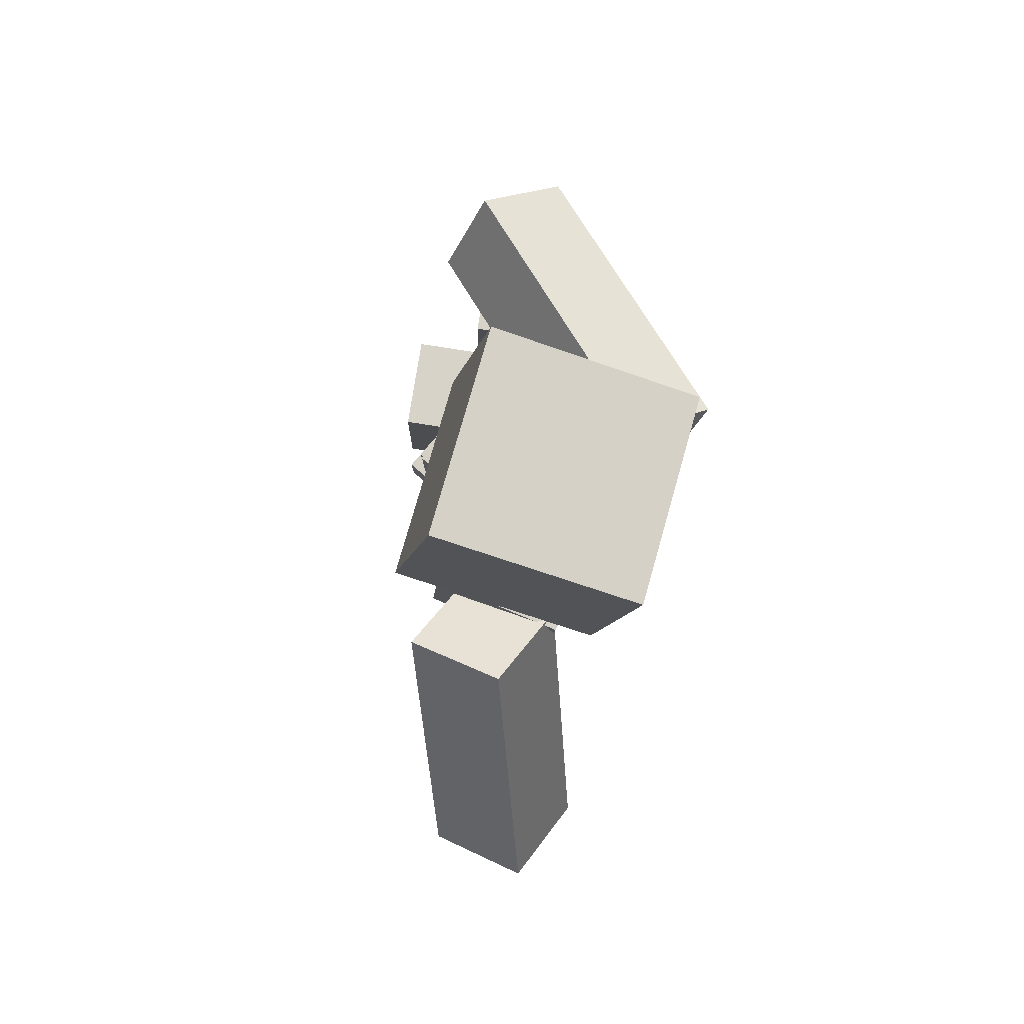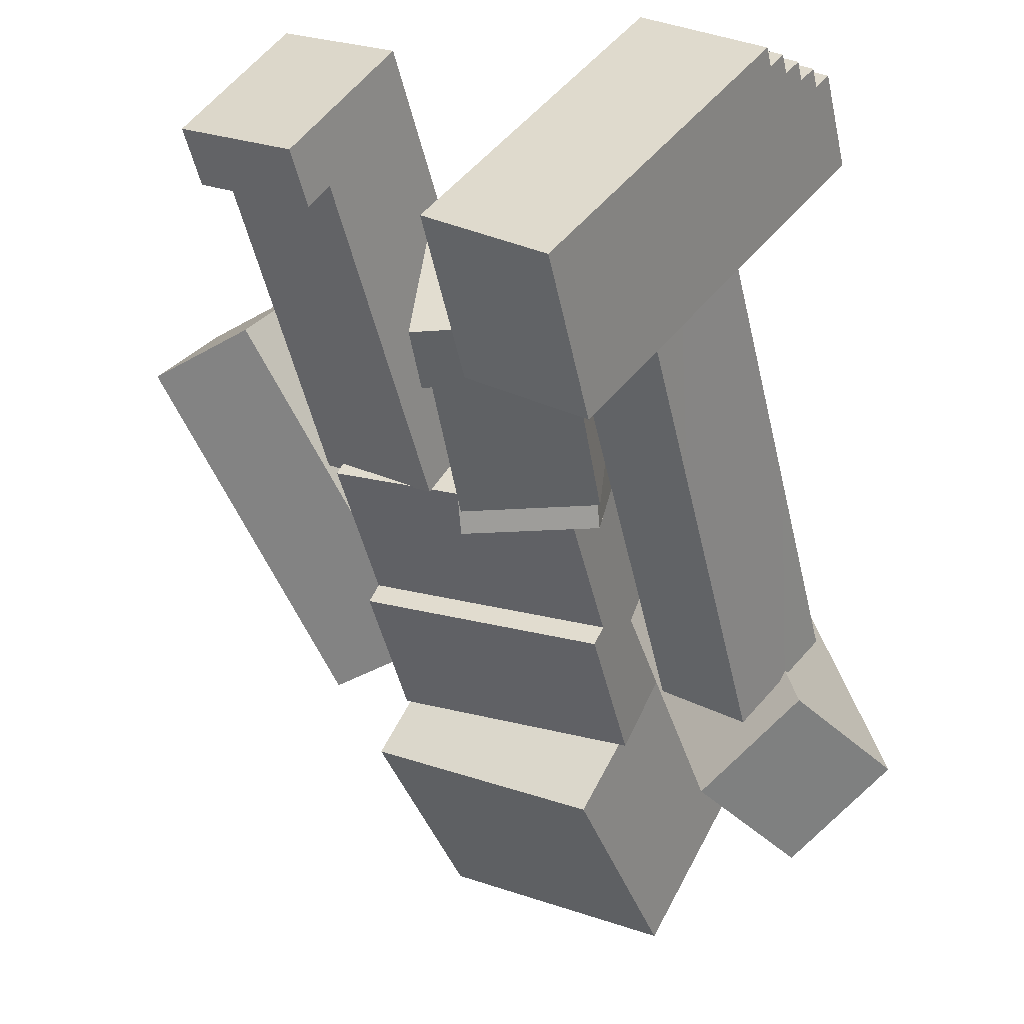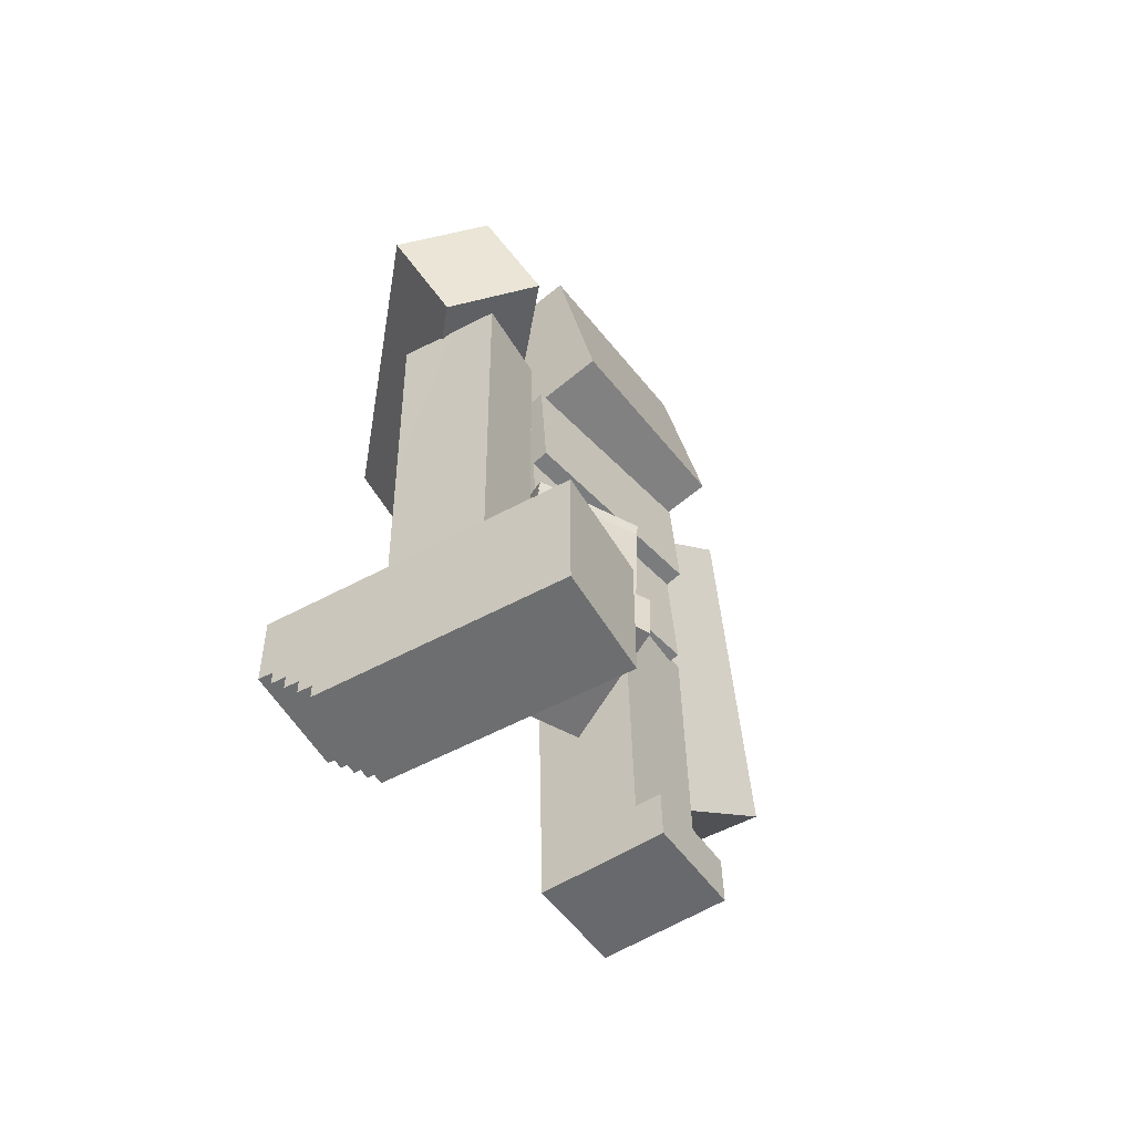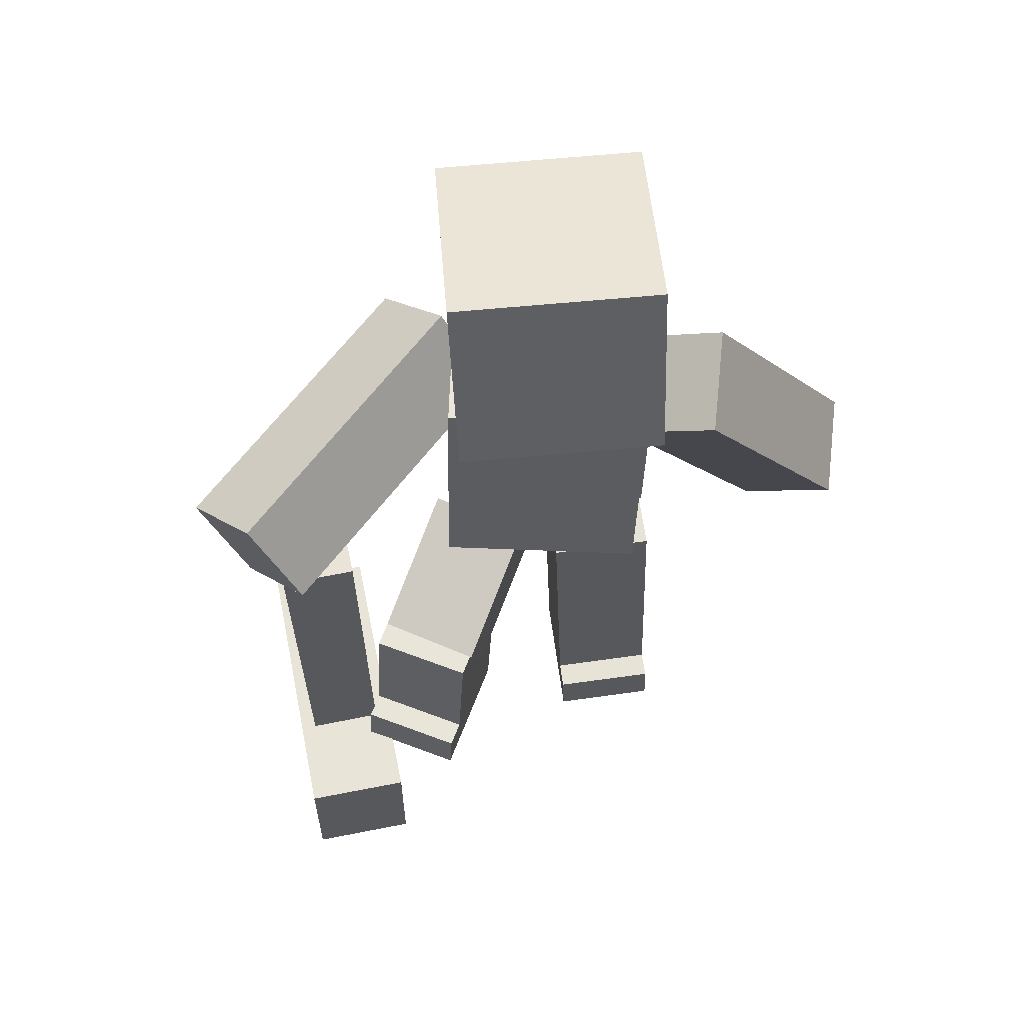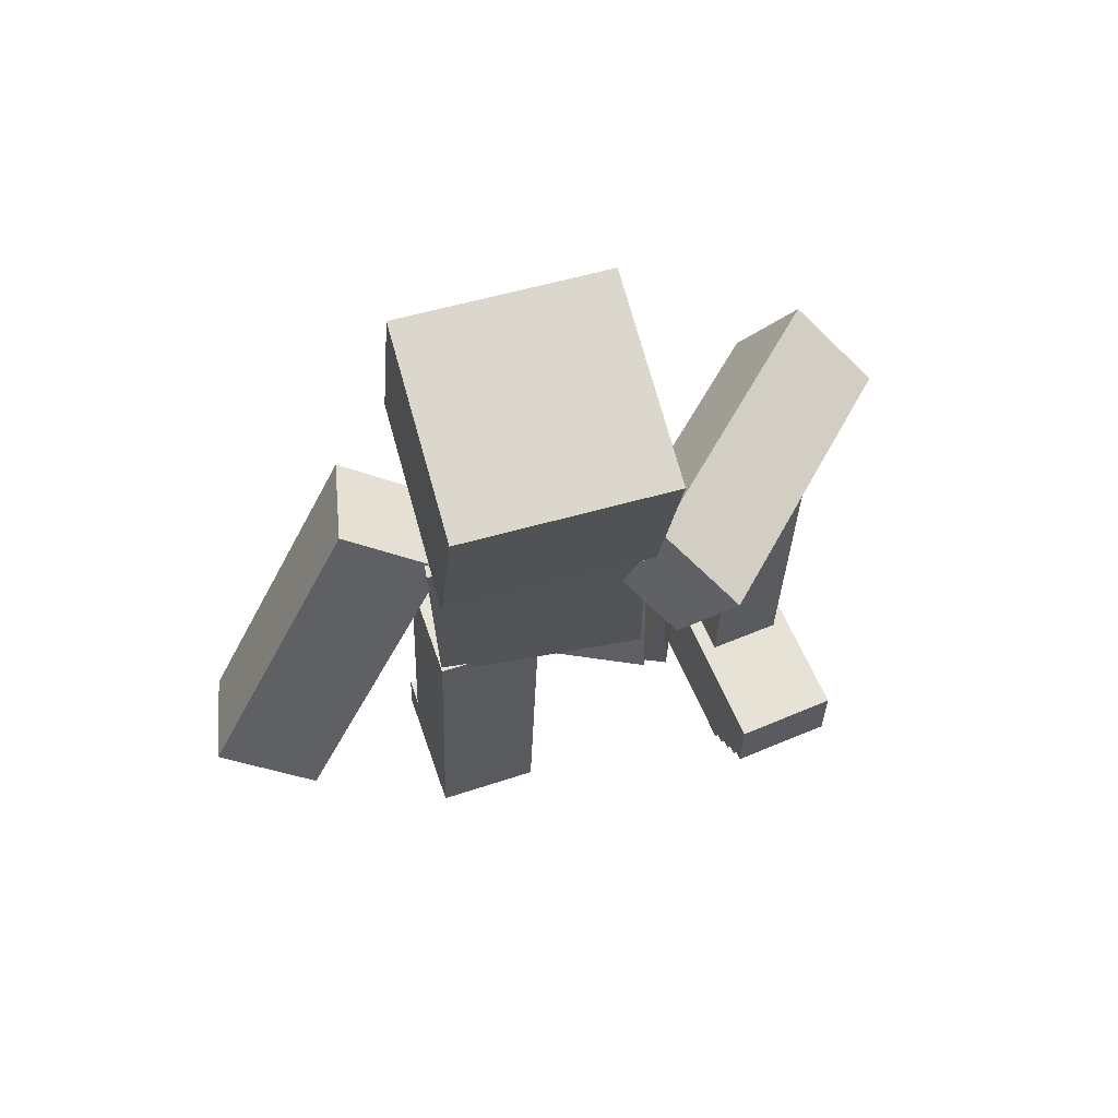
<metadata>
{"format":"obj","ext":"obj","renderer":"f3d","projection":"perspective","resolution":1024,"background":"white","views":[{"elev":77.0,"azim":137.1,"up":"+Z"},{"elev":-49.2,"azim":-168.4,"up":"+Y"},{"elev":-54.2,"azim":-21.9,"up":"+Z"},{"elev":60.3,"azim":26.6,"up":"+Z"},{"elev":63.1,"azim":-165.0,"up":"+Z"}]}
</metadata>
<code>
g crafter_monument
v 0.2265 -0.02434 2.55
v -0.2593 0.001346 2.541
v -0.1626 -0.2054 2.56
v 0.1299 0.1824 2.531
v -0.1669 -0.1812 2.84
v -0.2676 0.04866 3.09
v -0.171 -0.158 3.109
v -0.2593 0.001346 2.541
v -0.1626 -0.2054 2.56
v -0.1511 -0.2151 2.843
v -0.1551 -0.1919 3.112
v 0.234 -0.0109 3.103
v -0.1511 -0.2151 2.843
v -0.1551 -0.1919 3.112
v 0.2381 -0.03408 2.834
v 0.2182 0.02298 3.099
v -0.2676 0.04866 3.09
v 0.1215 0.2297 3.08
v -0.171 -0.158 3.109
v -0.1551 -0.1919 3.112
v 0.234 -0.0109 3.103
v -0.1669 -0.1812 2.84
v 0.2381 -0.03408 2.834
v 0.2223 -0.000199 2.83
v -0.1511 -0.2151 2.843
v 0.2223 -0.000199 2.83
v 0.234 -0.0109 3.103
v 0.2182 0.02298 3.099
v 0.2381 -0.03408 2.834
v 0.1215 0.2297 3.08
v 0.2265 -0.02434 2.55
v 0.1299 0.1824 2.531
v -0.1669 -0.1812 2.84
v 0.2265 -0.02434 2.55
v -0.1626 -0.2054 2.56
v 0.2223 -0.000199 2.83
v -0.2593 0.001346 2.541
v 0.1215 0.2297 3.08
v -0.2676 0.04866 3.09
v 0.1299 0.1824 2.531
v 0.03075 0.1701 3.075
v -0.07325 -0.1142 3.098
v 0.1213 -0.02368 3.094
v -0.1638 0.07958 3.08
v 0.02882 0.181 3.202
v -0.07518 -0.1033 3.225
v -0.1658 0.0905 3.207
v 0.1194 -0.01276 3.22
v 0.1194 -0.01276 3.22
v -0.07325 -0.1142 3.098
v -0.07518 -0.1033 3.225
v 0.1213 -0.02368 3.094
v 0.02882 0.181 3.202
v 0.1213 -0.02368 3.094
v 0.1194 -0.01276 3.22
v 0.03075 0.1701 3.075
v -0.1658 0.0905 3.207
v 0.03075 0.1701 3.075
v 0.02882 0.181 3.202
v -0.1638 0.07958 3.08
v -0.07518 -0.1033 3.225
v -0.1638 0.07958 3.08
v -0.1658 0.0905 3.207
v -0.07325 -0.1142 3.098
v 0.07489 0.2869 3.072
v -0.2905 0.06456 3.062
v 0.292 -0.07399 3.157
v -0.07338 -0.2963 3.146
v -0.3432 0.1316 3.483
v 0.2394 -0.006991 3.578
v -0.126 -0.2293 3.567
v 0.02224 0.3539 3.493
v 0.02224 0.3539 3.493
v 0.292 -0.07399 3.157
v 0.2394 -0.006991 3.578
v 0.07489 0.2869 3.072
v -0.3432 0.1316 3.483
v 0.07489 0.2869 3.072
v 0.02224 0.3539 3.493
v -0.2905 0.06456 3.062
v -0.126 -0.2293 3.567
v -0.2905 0.06456 3.062
v -0.3432 0.1316 3.483
v -0.07338 -0.2963 3.146
v 0.292 -0.07399 3.157
v -0.126 -0.2293 3.567
v 0.2394 -0.006991 3.578
v -0.07338 -0.2963 3.146
v -0.604 -0.5312 2.909
v -0.3485 0.09075 2.816
v -0.4651 0.09144 2.997
v -0.4873 -0.5319 2.729
v -0.4298 -0.586 3.022
v -0.1743 0.03604 2.929
v -0.3132 -0.5866 2.842
v -0.291 0.03673 3.11
v -0.604 -0.5312 2.909
v -0.3132 -0.5866 2.842
v -0.4873 -0.5319 2.729
v -0.4298 -0.586 3.022
v -0.4873 -0.5319 2.729
v -0.1743 0.03604 2.929
v -0.3485 0.09075 2.816
v -0.3132 -0.5866 2.842
v -0.3485 0.09075 2.816
v -0.291 0.03673 3.11
v -0.4651 0.09144 2.997
v -0.1743 0.03604 2.929
v -0.4651 0.09144 2.997
v -0.4298 -0.586 3.022
v -0.604 -0.5312 2.909
v -0.291 0.03673 3.11
v 0.5734 0.3364 2.56
v 0.1707 0.01007 2.998
v 0.3598 0.0455 3.093
v 0.3843 0.301 2.465
v 0.5011 0.5246 2.634
v 0.09838 0.1983 3.072
v 0.312 0.4892 2.538
v 0.2875 0.2337 3.167
v 0.5734 0.3364 2.56
v 0.312 0.4892 2.538
v 0.3843 0.301 2.465
v 0.5011 0.5246 2.634
v 0.3843 0.301 2.465
v 0.09838 0.1983 3.072
v 0.1707 0.01007 2.998
v 0.312 0.4892 2.538
v 0.1707 0.01007 2.998
v 0.2875 0.2337 3.167
v 0.3598 0.0455 3.093
v 0.09838 0.1983 3.072
v 0.3598 0.0455 3.093
v 0.5011 0.5246 2.634
v 0.5734 0.3364 2.56
v 0.2875 0.2337 3.167
v 0.2452 0.01546 2.563
v -0.05217 0.07375 2.555
v 0.1251 0.1934 2.563
v 0.0679 -0.1042 2.555
v 0.2659 0.02932 1.844
v -0.03149 0.0876 1.836
v 0.08858 -0.09033 1.836
v 0.1458 0.2072 1.844
v 0.2452 0.01546 2.563
v 0.1343 0.1996 2.243
v 0.2544 0.02162 2.243
v 0.1251 0.1934 2.563
v 0.1251 0.1934 2.563
v -0.04297 0.07991 2.236
v 0.1343 0.1996 2.243
v -0.05217 0.07375 2.555
v -0.05217 0.07375 2.555
v 0.07709 -0.09802 2.236
v -0.04297 0.07991 2.236
v 0.0679 -0.1042 2.555
v 0.2452 0.01546 2.563
v 0.07709 -0.09802 2.236
v 0.0679 -0.1042 2.555
v 0.2544 0.02162 2.243
v 0.1193 -0.1359 1.836
v 0.2936 -0.01825 1.948
v 0.2966 -0.01624 1.844
v 0.1163 -0.1379 1.94
v 0.08858 -0.09033 1.836
v 0.2966 -0.01624 1.844
v 0.2659 0.02932 1.844
v 0.1193 -0.1359 1.836
v 0.2659 0.02932 1.844
v 0.2936 -0.01825 1.948
v 0.2629 0.02731 1.948
v 0.2966 -0.01624 1.844
v 0.2629 0.02731 1.948
v 0.1163 -0.1379 1.94
v 0.08558 -0.09234 1.94
v 0.2936 -0.01825 1.948
v 0.08558 -0.09234 1.94
v 0.1193 -0.1359 1.836
v 0.08858 -0.09033 1.836
v 0.1163 -0.1379 1.94
v 0.1458 0.2072 1.844
v 0.2544 0.02162 2.243
v 0.1343 0.1996 2.243
v 0.2629 0.02731 1.948
v 0.2659 0.02932 1.844
v 0.1458 0.2072 1.844
v -0.04297 0.07991 2.236
v -0.03149 0.0876 1.836
v 0.1343 0.1996 2.243
v -0.03149 0.0876 1.836
v 0.08558 -0.09234 1.94
v 0.08858 -0.09033 1.836
v 0.07709 -0.09802 2.236
v -0.04297 0.07991 2.236
v 0.08558 -0.09234 1.94
v 0.2544 0.02162 2.243
v 0.2629 0.02731 1.948
v 0.07709 -0.09802 2.236
v -0.04297 0.07991 2.236
v 0.2544 0.02162 2.243
v 0.07709 -0.09802 2.236
v 0.1343 0.1996 2.243
v 0.07709 -0.09802 2.236
v 0.1343 0.1996 2.243
v -0.04297 0.07991 2.236
v 0.2544 0.02162 2.243
v -0.0479 -0.4081 1.961
v -0.2847 -0.2184 1.966
v -0.2609 -0.4317 1.971
v -0.07171 -0.1948 1.956
v -0.2548 -0.4863 1.972
v -0.03728 -0.4601 2.066
v -0.0418 -0.4627 1.962
v -0.2503 -0.4837 2.076
v -0.2609 -0.4317 1.971
v -0.0418 -0.4627 1.962
v -0.0479 -0.4081 1.961
v -0.2548 -0.4863 1.972
v -0.0479 -0.4081 1.961
v -0.03728 -0.4601 2.066
v -0.04337 -0.4055 2.065
v -0.0418 -0.4627 1.962
v -0.04337 -0.4055 2.065
v -0.2503 -0.4837 2.076
v -0.2564 -0.429 2.075
v -0.03728 -0.4601 2.066
v -0.2564 -0.429 2.075
v -0.2548 -0.4863 1.972
v -0.2609 -0.4317 1.971
v -0.2503 -0.4837 2.076
v -0.07171 -0.1948 1.956
v -0.03058 -0.398 2.36
v -0.05439 -0.1847 2.355
v -0.04337 -0.4055 2.065
v -0.0479 -0.4081 1.961
v -0.07171 -0.1948 1.956
v -0.2674 -0.2083 2.365
v -0.2847 -0.2184 1.966
v -0.05439 -0.1847 2.355
v -0.2847 -0.2184 1.966
v -0.2564 -0.429 2.075
v -0.2609 -0.4317 1.971
v -0.2436 -0.4215 2.37
v -0.2674 -0.2083 2.365
v -0.2564 -0.429 2.075
v -0.03058 -0.398 2.36
v -0.04337 -0.4055 2.065
v -0.2436 -0.4215 2.37
v -0.2674 -0.2083 2.365
v -0.03058 -0.398 2.36
v -0.2436 -0.4215 2.37
v -0.05439 -0.1847 2.355
v -0.03168 -0.08486 2.549
v -0.2666 -0.01785 2.369
v -0.05339 -0.000572 2.353
v -0.2449 -0.1021 2.565
v -0.03168 -0.08486 2.549
v -0.03932 -0.2937 2.225
v -0.0176 -0.378 2.421
v -0.05339 -0.000572 2.353
v -0.05339 -0.000572 2.353
v -0.2525 -0.3109 2.241
v -0.03932 -0.2937 2.225
v -0.2666 -0.01785 2.369
v -0.2666 -0.01785 2.369
v -0.2308 -0.3952 2.437
v -0.2525 -0.3109 2.241
v -0.2449 -0.1021 2.565
v -0.03168 -0.08486 2.549
v -0.2308 -0.3952 2.437
v -0.2449 -0.1021 2.565
v -0.0176 -0.378 2.421
v -0.2308 -0.3952 2.437
v -0.03932 -0.2937 2.225
v -0.2525 -0.3109 2.241
v -0.0176 -0.378 2.421
v -0.3963 -0.5427 2.748
v -0.512 -0.3791 1.973
v -0.5224 -0.3872 2.748
v -0.3884 -0.5365 1.973
v -0.2734 -0.4462 2.75
v -0.3884 -0.5365 1.973
v -0.3963 -0.5427 2.748
v -0.2655 -0.44 1.975
v -0.3995 -0.2907 2.75
v -0.512 -0.3791 1.973
v -0.3891 -0.2826 1.975
v -0.5224 -0.3872 2.748
v -0.2734 -0.4462 2.75
v -0.3891 -0.2826 1.975
v -0.2655 -0.44 1.975
v -0.3995 -0.2907 2.75
v -0.2734 -0.4462 2.75
v -0.5224 -0.3872 2.748
v -0.3995 -0.2907 2.75
v -0.3963 -0.5427 2.748
v -0.1223 -0.5743 1.972
v -0.1223 -0.5743 1.692
v -0.295 -0.7098 1.972
v -0.295 -0.7098 1.692
v -0.508 -0.08308 1.972
v -0.1223 -0.5743 1.972
v -0.295 -0.7098 1.972
v -0.6806 -0.2186 1.972
v -0.508 -0.08308 1.816
v -0.6806 -0.2186 1.972
v -0.6806 -0.2186 1.816
v -0.508 -0.08308 1.972
v -0.6619 -0.2425 1.785
v -0.6619 -0.2425 1.816
v -0.6432 -0.2663 1.785
v -0.295 -0.7098 1.972
v -0.6245 -0.2902 1.754
v -0.6432 -0.2663 1.754
v -0.6806 -0.2186 1.972
v -0.6806 -0.2186 1.816
v -0.6057 -0.314 1.723
v -0.6245 -0.2902 1.723
v -0.295 -0.7098 1.692
v -0.6057 -0.314 1.692
v -0.508 -0.08308 1.972
v -0.508 -0.08308 1.816
v -0.4893 -0.1069 1.816
v -0.1223 -0.5743 1.972
v -0.4705 -0.1308 1.785
v -0.4518 -0.1546 1.754
v -0.4893 -0.1069 1.785
v -0.4705 -0.1308 1.754
v -0.4331 -0.1785 1.723
v -0.4518 -0.1546 1.723
v -0.4331 -0.1785 1.692
v -0.1223 -0.5743 1.692
v -0.4331 -0.1785 1.692
v -0.6057 -0.314 1.692
v -0.295 -0.7098 1.692
v -0.1223 -0.5743 1.692
v -0.4331 -0.1785 1.692
v -0.6057 -0.314 1.723
v -0.6057 -0.314 1.692
v -0.4331 -0.1785 1.723
v -0.4893 -0.1069 1.816
v -0.6806 -0.2186 1.816
v -0.6619 -0.2425 1.816
v -0.508 -0.08308 1.816
v -0.4705 -0.1308 1.785
v -0.6619 -0.2425 1.785
v -0.6432 -0.2663 1.785
v -0.4893 -0.1069 1.785
v -0.4518 -0.1546 1.754
v -0.6432 -0.2663 1.754
v -0.6245 -0.2902 1.754
v -0.4705 -0.1308 1.754
v -0.4331 -0.1785 1.723
v -0.6245 -0.2902 1.723
v -0.6057 -0.314 1.723
v -0.4518 -0.1546 1.723
v -0.4518 -0.1546 1.723
v -0.6245 -0.2902 1.754
v -0.6245 -0.2902 1.723
v -0.4518 -0.1546 1.754
v -0.4705 -0.1308 1.754
v -0.6432 -0.2663 1.785
v -0.6432 -0.2663 1.754
v -0.4705 -0.1308 1.785
v -0.4893 -0.1069 1.785
v -0.6619 -0.2425 1.816
v -0.6619 -0.2425 1.785
v -0.4893 -0.1069 1.816
g crafter_monument_0
f -366 -367 -368
f -365 -368 -367
f -362 -363 -364
f -363 -361 -364
f -361 -360 -364
f -364 -359 -362
f -358 -362 -359
f -355 -356 -357
f -354 -357 -356
f -351 -352 -353
f -352 -350 -353
f -350 -349 -353
f -349 -348 -353
f -345 -346 -347
f -344 -347 -346
f -341 -342 -343
f -340 -343 -342
f -341 -343 -339
f -343 -338 -339
f -338 -337 -339
f -334 -335 -336
f -333 -336 -335
f -330 -331 -332
f -329 -332 -331
f -326 -327 -328
f -325 -328 -327
f -322 -323 -324
f -321 -324 -323
f -318 -319 -320
f -317 -320 -319
f -314 -315 -316
f -313 -316 -315
f -310 -311 -312
f -309 -312 -311
f -306 -307 -308
f -305 -308 -307
f -302 -303 -304
f -302 -301 -303
f -298 -299 -300
f -297 -300 -299
f -294 -295 -296
f -293 -296 -295
f -290 -291 -292
f -289 -292 -291
f -286 -287 -288
f -285 -288 -287
f -282 -283 -284
f -281 -284 -283
f -278 -279 -280
f -277 -280 -279
f -274 -275 -276
f -273 -276 -275
f -270 -271 -272
f -269 -272 -271
f -266 -267 -268
f -265 -268 -267
f -262 -263 -264
f -261 -264 -263
f -258 -259 -260
f -257 -260 -259
f -254 -255 -256
f -253 -256 -255
f -250 -251 -252
f -249 -252 -251
f -246 -247 -248
f -245 -248 -247
f -242 -243 -244
f -241 -244 -243
f -238 -239 -240
f -237 -240 -239
f -234 -235 -236
f -233 -236 -235
f -230 -231 -232
f -229 -232 -231
f -226 -227 -228
f -225 -228 -227
f -222 -223 -224
f -221 -224 -223
f -218 -219 -220
f -217 -220 -219
f -214 -215 -216
f -213 -216 -215
f -210 -211 -212
f -209 -212 -211
f -206 -207 -208
f -205 -208 -207
f -202 -203 -204
f -201 -204 -203
f -198 -199 -200
f -197 -200 -199
f -194 -195 -196
f -193 -196 -195
f -190 -191 -192
f -189 -192 -191
f -186 -187 -188
f -187 -185 -188
f -185 -184 -188
f -181 -182 -183
f -180 -183 -182
f -177 -178 -179
f -178 -176 -179
f -176 -175 -179
f -172 -173 -174
f -171 -174 -173
f -168 -169 -170
f -167 -170 -169
f -164 -165 -166
f -163 -166 -165
f -160 -161 -162
f -159 -162 -161
f -156 -157 -158
f -155 -158 -157
f -152 -153 -154
f -151 -154 -153
f -148 -149 -150
f -147 -150 -149
f -144 -145 -146
f -143 -146 -145
f -140 -141 -142
f -139 -142 -141
f -136 -137 -138
f -137 -135 -138
f -135 -134 -138
f -131 -132 -133
f -130 -133 -132
f -127 -128 -129
f -128 -126 -129
f -126 -125 -129
f -122 -123 -124
f -121 -124 -123
f -118 -119 -120
f -117 -120 -119
f -114 -115 -116
f -113 -116 -115
f -110 -111 -112
f -109 -112 -111
f -106 -107 -108
f -105 -108 -107
f -102 -103 -104
f -101 -104 -103
f -98 -99 -100
f -97 -100 -99
f -94 -95 -96
f -93 -96 -95
f -90 -91 -92
f -89 -92 -91
f -86 -87 -88
f -85 -88 -87
f -82 -83 -84
f -81 -84 -83
f -78 -79 -80
f -77 -80 -79
f -74 -75 -76
f -73 -76 -75
f -70 -71 -72
f -69 -71 -70
f -66 -67 -68
f -65 -66 -68
f -62 -63 -64
f -61 -64 -63
f -58 -59 -60
f -59 -58 -57
f -58 -56 -57
f -58 -55 -56
f -54 -59 -57
f -53 -59 -54
f -56 -52 -57
f -52 -56 -51
f -57 -52 -50
f -52 -49 -50
f -46 -47 -48
f -48 -45 -46
f -46 -45 -44
f -44 -45 -43
f -46 -44 -42
f -41 -44 -43
f -40 -43 -45
f -43 -40 -39
f -38 -40 -45
f -37 -38 -45
f -34 -35 -36
f -33 -34 -36
f -30 -31 -32
f -29 -32 -31
f -26 -27 -28
f -25 -28 -27
f -22 -23 -24
f -21 -24 -23
f -18 -19 -20
f -17 -20 -19
f -14 -15 -16
f -13 -16 -15
f -10 -11 -12
f -9 -12 -11
f -6 -7 -8
f -5 -8 -7
f -2 -3 -4
f -1 -4 -3

</code>
